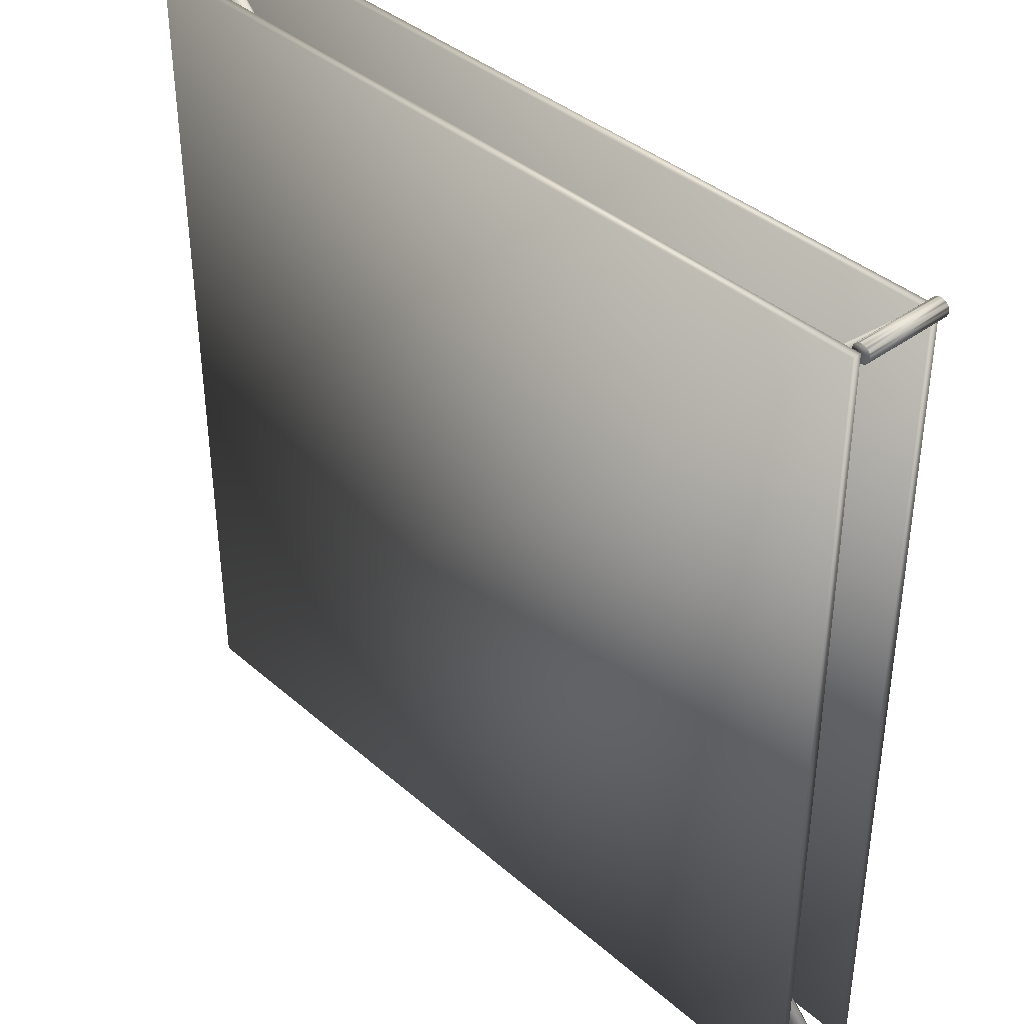
<metadata>
{"format":"obj","ext":"obj","renderer":"f3d","projection":"perspective","resolution":1024,"background":"white","views":[{"elev":38.9,"azim":47.3,"up":"+Y"}]}
</metadata>
<code>
o Part__Feature005
v 0.4621 0.4638 0.05
v 0.4611 0.4654 0.05
v 0.4611 0.4654 -0.05
v 0.4621 0.4638 -0.05
v 0.4635 0.4624 0.05
v 0.48 0.47 0.05
v 0.48 0.47 -0.05
v 0.4798 0.4719 -0.05
v 0.4635 0.4624 -0.05
v 0.4798 0.4719 0.05
v 0.4793 0.4737 -0.05
v 0.465 0.4613 0.05
v 0.465 0.4613 -0.05
v 0.4793 0.4737 0.05
v 0.4784 0.4754 -0.05
v 0.4667 0.4605 0.05
v 0.4667 0.4605 -0.05
v 0.4784 0.4754 0.05
v 0.4772 0.4769 -0.05
v 0.4686 0.4601 0.05
v 0.4686 0.4601 -0.05
v 0.4772 0.4769 0.05
v 0.4758 0.4781 -0.05
v 0.4705 0.46 0.05
v 0.4705 0.46 -0.05
v 0.4758 0.4781 0.05
v 0.4742 0.4791 -0.05
v 0.4724 0.4603 0.05
v 0.4724 0.4603 -0.05
v 0.4742 0.4791 0.05
v 0.4724 0.4797 -0.05
v 0.4742 0.4609 0.05
v 0.4742 0.4609 -0.05
v 0.4724 0.4797 0.05
v 0.4758 0.4619 0.05
v 0.4758 0.4619 -0.05
v 0.4705 0.48 0.05
v 0.4705 0.48 -0.05
v 0.4772 0.4631 0.05
v 0.4772 0.4631 -0.05
v 0.4686 0.4799 0.05
v 0.4686 0.4799 -0.05
v 0.4784 0.4646 0.05
v 0.4784 0.4646 -0.05
v 0.4667 0.4795 0.05
v 0.4667 0.4795 -0.05
v 0.4793 0.4663 0.05
v 0.4793 0.4663 -0.05
v 0.465 0.4787 0.05
v 0.465 0.4787 -0.05
v 0.4798 0.4681 0.05
v 0.4798 0.4681 -0.05
v 0.4635 0.4776 0.05
v 0.4635 0.4776 -0.05
v 0.4621 0.4762 0.05
v 0.4621 0.4762 -0.05
v 0.4611 0.4746 0.05
v 0.4611 0.4746 -0.05
v 0.4604 0.4728 0.05
v 0.4604 0.4728 -0.05
v 0.46 0.471 0.05
v 0.46 0.471 -0.05
v 0.46 0.469 0.05
v 0.46 0.469 -0.05
v 0.4604 0.4672 0.05
v 0.4604 0.4672 -0.05
g Part__Feature005_color_4c4c4c
f 1 5 2
f 2 3 1
f 2 66 3
f 3 4 1
f 3 9 4
f 3 52 9
f 3 66 52
f 4 5 1
f 4 9 5
f 5 51 2
f 6 52 7
f 7 8 6
f 7 52 8
f 8 10 6
f 8 11 10
f 8 52 11
f 9 12 5
f 9 13 12
f 9 40 13
f 9 52 40
f 10 51 6
f 11 14 10
f 11 15 14
f 11 19 15
f 11 23 19
f 11 58 23
f 11 60 58
f 11 62 60
f 11 64 62
f 12 39 5
f 13 16 12
f 13 17 16
f 13 25 17
f 13 40 25
f 14 51 10
f 14 63 51
f 15 18 14
f 15 19 18
f 16 24 12
f 17 20 16
f 17 21 20
f 17 25 21
f 18 22 14
f 19 22 18
f 19 23 22
f 20 24 16
f 21 24 20
f 21 25 24
f 22 26 14
f 23 26 22
f 23 27 26
f 23 46 27
f 23 56 46
f 23 58 56
f 24 39 12
f 25 28 24
f 25 29 28
f 25 33 29
f 25 40 33
f 26 57 14
f 27 30 26
f 27 31 30
f 27 46 31
f 28 32 24
f 29 32 28
f 29 33 32
f 30 45 26
f 31 34 30
f 31 37 34
f 31 38 37
f 31 46 38
f 32 39 24
f 33 35 32
f 33 36 35
f 33 40 36
f 34 45 30
f 35 39 32
f 36 39 35
f 36 40 39
f 37 45 34
f 38 41 37
f 38 42 41
f 38 46 42
f 39 51 5
f 40 43 39
f 40 44 43
f 40 52 44
f 41 45 37
f 42 45 41
f 42 46 45
f 43 51 39
f 44 47 43
f 44 48 47
f 44 52 48
f 45 55 26
f 46 49 45
f 46 50 49
f 46 54 50
f 46 56 54
f 47 51 43
f 48 51 47
f 48 52 51
f 49 53 45
f 50 53 49
f 50 54 53
f 51 52 6
f 51 65 2
f 52 64 11
f 52 66 64
f 53 55 45
f 54 55 53
f 54 56 55
f 55 57 26
f 56 57 55
f 56 58 57
f 57 59 14
f 58 59 57
f 58 60 59
f 59 61 14
f 60 61 59
f 60 62 61
f 61 63 14
f 62 63 61
f 62 64 63
f 63 65 51
f 64 65 63
f 64 66 65
f 65 66 2
o Part__Feature007
v -0.4779 0.4638 0.05
v -0.4789 0.4654 0.05
v -0.4789 0.4654 -0.05
v -0.4779 0.4638 -0.05
v -0.4765 0.4624 0.05
v -0.46 0.47 0.05
v -0.46 0.47 -0.05
v -0.4602 0.4719 -0.05
v -0.4765 0.4624 -0.05
v -0.4602 0.4719 0.05
v -0.4607 0.4737 -0.05
v -0.475 0.4613 0.05
v -0.475 0.4613 -0.05
v -0.4607 0.4737 0.05
v -0.4616 0.4754 -0.05
v -0.4733 0.4605 0.05
v -0.4733 0.4605 -0.05
v -0.4616 0.4754 0.05
v -0.4628 0.4769 -0.05
v -0.4714 0.4601 0.05
v -0.4714 0.4601 -0.05
v -0.4628 0.4769 0.05
v -0.4642 0.4781 -0.05
v -0.4695 0.46 0.05
v -0.4695 0.46 -0.05
v -0.4642 0.4781 0.05
v -0.4658 0.4791 -0.05
v -0.4676 0.4603 0.05
v -0.4676 0.4603 -0.05
v -0.4658 0.4791 0.05
v -0.4676 0.4797 -0.05
v -0.4658 0.4609 0.05
v -0.4658 0.4609 -0.05
v -0.4676 0.4797 0.05
v -0.4642 0.4619 0.05
v -0.4642 0.4619 -0.05
v -0.4695 0.48 0.05
v -0.4695 0.48 -0.05
v -0.4628 0.4631 0.05
v -0.4628 0.4631 -0.05
v -0.4714 0.4799 0.05
v -0.4714 0.4799 -0.05
v -0.4616 0.4646 0.05
v -0.4616 0.4646 -0.05
v -0.4733 0.4795 0.05
v -0.4733 0.4795 -0.05
v -0.4607 0.4663 0.05
v -0.4607 0.4663 -0.05
v -0.475 0.4787 0.05
v -0.475 0.4787 -0.05
v -0.4602 0.4681 0.05
v -0.4602 0.4681 -0.05
v -0.4765 0.4776 0.05
v -0.4765 0.4776 -0.05
v -0.4779 0.4762 0.05
v -0.4779 0.4762 -0.05
v -0.4789 0.4746 0.05
v -0.4789 0.4746 -0.05
v -0.4796 0.4728 0.05
v -0.4796 0.4728 -0.05
v -0.48 0.471 0.05
v -0.48 0.471 -0.05
v -0.48 0.469 0.05
v -0.48 0.469 -0.05
v -0.4796 0.4672 0.05
v -0.4796 0.4672 -0.05
g Part__Feature007_color_4c4c4c
f 67 71 68
f 68 69 67
f 68 132 69
f 69 70 67
f 69 75 70
f 69 118 75
f 69 132 118
f 70 71 67
f 70 75 71
f 71 117 68
f 72 118 73
f 73 74 72
f 73 118 74
f 74 76 72
f 74 77 76
f 74 118 77
f 75 78 71
f 75 79 78
f 75 106 79
f 75 118 106
f 76 117 72
f 77 80 76
f 77 81 80
f 77 85 81
f 77 89 85
f 77 124 89
f 77 126 124
f 77 128 126
f 77 130 128
f 78 105 71
f 79 82 78
f 79 83 82
f 79 91 83
f 79 106 91
f 80 117 76
f 80 129 117
f 81 84 80
f 81 85 84
f 82 90 78
f 83 86 82
f 83 87 86
f 83 91 87
f 84 88 80
f 85 88 84
f 85 89 88
f 86 90 82
f 87 90 86
f 87 91 90
f 88 92 80
f 89 92 88
f 89 93 92
f 89 112 93
f 89 122 112
f 89 124 122
f 90 105 78
f 91 94 90
f 91 95 94
f 91 99 95
f 91 106 99
f 92 123 80
f 93 96 92
f 93 97 96
f 93 112 97
f 94 98 90
f 95 98 94
f 95 99 98
f 96 111 92
f 97 100 96
f 97 103 100
f 97 104 103
f 97 112 104
f 98 105 90
f 99 101 98
f 99 102 101
f 99 106 102
f 100 111 96
f 101 105 98
f 102 105 101
f 102 106 105
f 103 111 100
f 104 107 103
f 104 108 107
f 104 112 108
f 105 117 71
f 106 109 105
f 106 110 109
f 106 118 110
f 107 111 103
f 108 111 107
f 108 112 111
f 109 117 105
f 110 113 109
f 110 114 113
f 110 118 114
f 111 121 92
f 112 115 111
f 112 116 115
f 112 120 116
f 112 122 120
f 113 117 109
f 114 117 113
f 114 118 117
f 115 119 111
f 116 119 115
f 116 120 119
f 117 118 72
f 117 131 68
f 118 130 77
f 118 132 130
f 119 121 111
f 120 121 119
f 120 122 121
f 121 123 92
f 122 123 121
f 122 124 123
f 123 125 80
f 124 125 123
f 124 126 125
f 125 127 80
f 126 127 125
f 126 128 127
f 127 129 80
f 128 129 127
f 128 130 129
f 129 131 117
f 130 131 129
f 130 132 131
f 131 132 68
o Part__Feature003
v 0.4621 -0.4762 0.05
v 0.4611 -0.4746 0.05
v 0.4611 -0.4746 -0.05
v 0.4621 -0.4762 -0.05
v 0.4635 -0.4776 0.05
v 0.48 -0.47 0.05
v 0.48 -0.47 -0.05
v 0.4798 -0.4681 -0.05
v 0.4635 -0.4776 -0.05
v 0.4798 -0.4681 0.05
v 0.4793 -0.4663 -0.05
v 0.465 -0.4787 0.05
v 0.465 -0.4787 -0.05
v 0.4793 -0.4663 0.05
v 0.4784 -0.4646 -0.05
v 0.4667 -0.4795 0.05
v 0.4667 -0.4795 -0.05
v 0.4784 -0.4646 0.05
v 0.4772 -0.4631 -0.05
v 0.4686 -0.4799 0.05
v 0.4686 -0.4799 -0.05
v 0.4772 -0.4631 0.05
v 0.4758 -0.4619 -0.05
v 0.4705 -0.48 0.05
v 0.4705 -0.48 -0.05
v 0.4758 -0.4619 0.05
v 0.4742 -0.4609 -0.05
v 0.4724 -0.4797 0.05
v 0.4724 -0.4797 -0.05
v 0.4742 -0.4609 0.05
v 0.4724 -0.4603 -0.05
v 0.4742 -0.4791 0.05
v 0.4742 -0.4791 -0.05
v 0.4724 -0.4603 0.05
v 0.4758 -0.4781 0.05
v 0.4758 -0.4781 -0.05
v 0.4705 -0.46 0.05
v 0.4705 -0.46 -0.05
v 0.4772 -0.4769 0.05
v 0.4772 -0.4769 -0.05
v 0.4686 -0.4601 0.05
v 0.4686 -0.4601 -0.05
v 0.4784 -0.4754 0.05
v 0.4784 -0.4754 -0.05
v 0.4667 -0.4605 0.05
v 0.4667 -0.4605 -0.05
v 0.4793 -0.4737 0.05
v 0.4793 -0.4737 -0.05
v 0.465 -0.4613 0.05
v 0.465 -0.4613 -0.05
v 0.4798 -0.4719 0.05
v 0.4798 -0.4719 -0.05
v 0.4635 -0.4624 0.05
v 0.4635 -0.4624 -0.05
v 0.4621 -0.4638 0.05
v 0.4621 -0.4638 -0.05
v 0.4611 -0.4654 0.05
v 0.4611 -0.4654 -0.05
v 0.4604 -0.4672 0.05
v 0.4604 -0.4672 -0.05
v 0.46 -0.469 0.05
v 0.46 -0.469 -0.05
v 0.46 -0.471 0.05
v 0.46 -0.471 -0.05
v 0.4604 -0.4728 0.05
v 0.4604 -0.4728 -0.05
g Part__Feature003_color_4c4c4c
f 133 137 134
f 134 135 133
f 134 198 135
f 135 136 133
f 135 141 136
f 135 184 141
f 135 198 184
f 136 137 133
f 136 141 137
f 137 183 134
f 138 184 139
f 139 140 138
f 139 184 140
f 140 142 138
f 140 143 142
f 140 184 143
f 141 144 137
f 141 145 144
f 141 172 145
f 141 184 172
f 142 183 138
f 143 146 142
f 143 147 146
f 143 151 147
f 143 155 151
f 143 190 155
f 143 192 190
f 143 194 192
f 143 196 194
f 144 171 137
f 145 148 144
f 145 149 148
f 145 157 149
f 145 172 157
f 146 183 142
f 146 195 183
f 147 150 146
f 147 151 150
f 148 156 144
f 149 152 148
f 149 153 152
f 149 157 153
f 150 154 146
f 151 154 150
f 151 155 154
f 152 156 148
f 153 156 152
f 153 157 156
f 154 158 146
f 155 158 154
f 155 159 158
f 155 178 159
f 155 188 178
f 155 190 188
f 156 171 144
f 157 160 156
f 157 161 160
f 157 165 161
f 157 172 165
f 158 189 146
f 159 162 158
f 159 163 162
f 159 178 163
f 160 164 156
f 161 164 160
f 161 165 164
f 162 177 158
f 163 166 162
f 163 169 166
f 163 170 169
f 163 178 170
f 164 171 156
f 165 167 164
f 165 168 167
f 165 172 168
f 166 177 162
f 167 171 164
f 168 171 167
f 168 172 171
f 169 177 166
f 170 173 169
f 170 174 173
f 170 178 174
f 171 183 137
f 172 175 171
f 172 176 175
f 172 184 176
f 173 177 169
f 174 177 173
f 174 178 177
f 175 183 171
f 176 179 175
f 176 180 179
f 176 184 180
f 177 187 158
f 178 181 177
f 178 182 181
f 178 186 182
f 178 188 186
f 179 183 175
f 180 183 179
f 180 184 183
f 181 185 177
f 182 185 181
f 182 186 185
f 183 184 138
f 183 197 134
f 184 196 143
f 184 198 196
f 185 187 177
f 186 187 185
f 186 188 187
f 187 189 158
f 188 189 187
f 188 190 189
f 189 191 146
f 190 191 189
f 190 192 191
f 191 193 146
f 192 193 191
f 192 194 193
f 193 195 146
f 194 195 193
f 194 196 195
f 195 197 183
f 196 197 195
f 196 198 197
f 197 198 134
o Part__Feature002
v -0.4671 -0.4729 -0.009119
v -0.4687 -0.4713 -0.009836
v 0.4713 0.4687 -0.009836
v 0.4729 0.4671 -0.009119
v -0.4656 -0.4744 -0.007872
v 0.4744 0.4656 -0.007872
v -0.4663 -0.4737 0.008558
v -0.465 -0.475 0.007071
v 0.475 0.465 0.007071
v -0.4644 -0.4756 -0.006167
v 0.4737 0.4663 0.008558
v 0.4756 0.4644 -0.006167
v -0.4679 -0.4721 0.009547
v 0.4721 0.4679 0.009547
v -0.4636 -0.4764 -0.004104
v 0.4764 0.4636 -0.004104
v -0.4696 -0.4704 0.009982
v 0.4704 0.4696 0.009982
v -0.463 -0.477 -0.001803
v 0.477 0.463 -0.001803
v -0.4629 -0.4771 0.0006038
v -0.4713 -0.4687 0.009836
v 0.4687 0.4713 0.009836
v 0.4771 0.4629 0.0006038
v -0.4632 -0.4768 0.002975
v 0.4768 0.4632 0.002975
v -0.4729 -0.4671 0.009119
v 0.4671 0.4729 0.009119
v -0.4639 -0.4761 0.005173
v 0.4761 0.4639 0.005173
v -0.4744 -0.4656 0.007872
v 0.4656 0.4744 0.007872
v -0.4756 -0.4644 0.006167
v 0.4644 0.4756 0.006167
v -0.4764 -0.4636 0.004104
v 0.4636 0.4764 0.004104
v 0.463 0.477 0.001803
v -0.477 -0.463 0.001803
v -0.4771 -0.4629 -0.0006038
v 0.4629 0.4771 -0.0006038
v -0.4768 -0.4632 -0.002975
v 0.4632 0.4768 -0.002975
v -0.4761 -0.4639 -0.005173
v 0.4639 0.4761 -0.005173
v -0.475 -0.465 -0.007071
v 0.465 0.475 -0.007071
v -0.4737 -0.4663 -0.008558
v 0.4663 0.4737 -0.008558
v -0.4721 -0.4679 -0.009547
v 0.4679 0.4721 -0.009547
v -0.4704 -0.4696 -0.009982
v 0.4696 0.4704 -0.009982
g Part__Feature002_color_4c4c4c
f 199 206 200
f 200 201 199
f 200 250 201
f 201 202 199
f 201 207 202
f 201 250 207
f 202 203 199
f 202 204 203
f 202 207 204
f 203 206 199
f 203 208 206
f 204 208 203
f 204 210 208
f 205 211 206
f 206 207 205
f 206 228 207
f 206 249 200
f 207 209 205
f 207 210 204
f 207 212 209
f 207 214 210
f 207 216 212
f 207 218 214
f 207 221 216
f 207 222 218
f 207 224 222
f 207 226 221
f 207 228 224
f 207 230 226
f 207 232 230
f 207 234 232
f 207 235 234
f 207 238 235
f 207 240 238
f 207 242 240
f 207 244 242
f 207 246 244
f 207 248 246
f 207 250 248
f 208 213 206
f 209 211 205
f 209 212 211
f 210 213 208
f 210 214 213
f 211 215 206
f 212 215 211
f 212 216 215
f 213 217 206
f 214 217 213
f 214 218 217
f 215 220 206
f 216 220 215
f 216 221 220
f 217 219 206
f 218 219 217
f 218 222 219
f 219 223 206
f 220 225 206
f 221 225 220
f 221 226 225
f 222 223 219
f 222 224 223
f 223 227 206
f 224 227 223
f 224 228 227
f 225 229 206
f 226 229 225
f 226 230 229
f 227 228 206
f 229 231 206
f 230 231 229
f 230 232 231
f 231 233 206
f 232 233 231
f 232 234 233
f 233 236 206
f 234 235 233
f 235 236 233
f 235 237 236
f 235 238 237
f 236 237 206
f 237 239 206
f 238 239 237
f 238 240 239
f 239 241 206
f 240 241 239
f 240 242 241
f 241 243 206
f 242 243 241
f 242 244 243
f 243 245 206
f 244 245 243
f 244 246 245
f 245 247 206
f 246 247 245
f 246 248 247
f 247 249 206
f 248 249 247
f 248 250 249
f 249 250 200
o Part__Feature001
v -0.47 -0.47 -0.05
v -0.47 -0.47 -0.04
v -0.47 0.47 -0.05
v -0.47 0.47 -0.04
v 0.47 -0.47 -0.04
v 0.47 -0.47 -0.05
v 0.47 0.47 -0.05
v 0.47 0.47 -0.04
g Part__Feature001_color_664600
f 251 255 252
f 251 256 255
f 251 257 256
f 252 253 251
f 252 254 253
f 252 258 254
f 253 257 251
f 253 258 257
f 254 258 253
f 255 258 252
f 256 257 255
f 257 258 255
o Part__Feature004
v -0.4779 -0.4762 0.05
v -0.4789 -0.4746 0.05
v -0.4789 -0.4746 -0.05
v -0.4779 -0.4762 -0.05
v -0.4765 -0.4776 0.05
v -0.46 -0.47 0.05
v -0.46 -0.47 -0.05
v -0.4602 -0.4681 -0.05
v -0.4765 -0.4776 -0.05
v -0.4602 -0.4681 0.05
v -0.4607 -0.4663 -0.05
v -0.475 -0.4787 0.05
v -0.475 -0.4787 -0.05
v -0.4607 -0.4663 0.05
v -0.4616 -0.4646 -0.05
v -0.4733 -0.4795 0.05
v -0.4733 -0.4795 -0.05
v -0.4616 -0.4646 0.05
v -0.4628 -0.4631 -0.05
v -0.4714 -0.4799 0.05
v -0.4714 -0.4799 -0.05
v -0.4628 -0.4631 0.05
v -0.4642 -0.4619 -0.05
v -0.4695 -0.48 0.05
v -0.4695 -0.48 -0.05
v -0.4642 -0.4619 0.05
v -0.4658 -0.4609 -0.05
v -0.4676 -0.4797 0.05
v -0.4676 -0.4797 -0.05
v -0.4658 -0.4609 0.05
v -0.4676 -0.4603 -0.05
v -0.4658 -0.4791 0.05
v -0.4658 -0.4791 -0.05
v -0.4676 -0.4603 0.05
v -0.4642 -0.4781 0.05
v -0.4642 -0.4781 -0.05
v -0.4695 -0.46 0.05
v -0.4695 -0.46 -0.05
v -0.4628 -0.4769 0.05
v -0.4628 -0.4769 -0.05
v -0.4714 -0.4601 0.05
v -0.4714 -0.4601 -0.05
v -0.4616 -0.4754 0.05
v -0.4616 -0.4754 -0.05
v -0.4733 -0.4605 0.05
v -0.4733 -0.4605 -0.05
v -0.4607 -0.4737 0.05
v -0.4607 -0.4737 -0.05
v -0.475 -0.4613 0.05
v -0.475 -0.4613 -0.05
v -0.4602 -0.4719 0.05
v -0.4602 -0.4719 -0.05
v -0.4765 -0.4624 0.05
v -0.4765 -0.4624 -0.05
v -0.4779 -0.4638 0.05
v -0.4779 -0.4638 -0.05
v -0.4789 -0.4654 0.05
v -0.4789 -0.4654 -0.05
v -0.4796 -0.4672 0.05
v -0.4796 -0.4672 -0.05
v -0.48 -0.469 0.05
v -0.48 -0.469 -0.05
v -0.48 -0.471 0.05
v -0.48 -0.471 -0.05
v -0.4796 -0.4728 0.05
v -0.4796 -0.4728 -0.05
g Part__Feature004_color_4c4c4c
f 259 263 260
f 260 261 259
f 260 324 261
f 261 262 259
f 261 267 262
f 261 310 267
f 261 324 310
f 262 263 259
f 262 267 263
f 263 309 260
f 264 310 265
f 265 266 264
f 265 310 266
f 266 268 264
f 266 269 268
f 266 310 269
f 267 270 263
f 267 271 270
f 267 298 271
f 267 310 298
f 268 309 264
f 269 272 268
f 269 273 272
f 269 277 273
f 269 281 277
f 269 316 281
f 269 318 316
f 269 320 318
f 269 322 320
f 270 297 263
f 271 274 270
f 271 275 274
f 271 283 275
f 271 298 283
f 272 309 268
f 272 321 309
f 273 276 272
f 273 277 276
f 274 282 270
f 275 278 274
f 275 279 278
f 275 283 279
f 276 280 272
f 277 280 276
f 277 281 280
f 278 282 274
f 279 282 278
f 279 283 282
f 280 284 272
f 281 284 280
f 281 285 284
f 281 304 285
f 281 314 304
f 281 316 314
f 282 297 270
f 283 286 282
f 283 287 286
f 283 291 287
f 283 298 291
f 284 315 272
f 285 288 284
f 285 289 288
f 285 304 289
f 286 290 282
f 287 290 286
f 287 291 290
f 288 303 284
f 289 292 288
f 289 295 292
f 289 296 295
f 289 304 296
f 290 297 282
f 291 293 290
f 291 294 293
f 291 298 294
f 292 303 288
f 293 297 290
f 294 297 293
f 294 298 297
f 295 303 292
f 296 299 295
f 296 300 299
f 296 304 300
f 297 309 263
f 298 301 297
f 298 302 301
f 298 310 302
f 299 303 295
f 300 303 299
f 300 304 303
f 301 309 297
f 302 305 301
f 302 306 305
f 302 310 306
f 303 313 284
f 304 307 303
f 304 308 307
f 304 312 308
f 304 314 312
f 305 309 301
f 306 309 305
f 306 310 309
f 307 311 303
f 308 311 307
f 308 312 311
f 309 310 264
f 309 323 260
f 310 322 269
f 310 324 322
f 311 313 303
f 312 313 311
f 312 314 313
f 313 315 284
f 314 315 313
f 314 316 315
f 315 317 272
f 316 317 315
f 316 318 317
f 317 319 272
f 318 319 317
f 318 320 319
f 319 321 272
f 320 321 319
f 320 322 321
f 321 323 309
f 322 323 321
f 322 324 323
f 323 324 260
o Part__Feature006
v 0.4636 -0.4764 -0.004104
v 0.463 -0.477 -0.001803
v -0.477 0.463 -0.001803
v -0.4764 0.4636 -0.004104
v 0.4644 -0.4756 -0.006167
v -0.4756 0.4644 -0.006167
v 0.4761 -0.4639 -0.005173
v 0.475 -0.465 -0.007071
v -0.465 0.475 -0.007071
v 0.4656 -0.4744 -0.007872
v -0.4639 0.4761 -0.005173
v -0.4744 0.4656 -0.007872
v 0.4768 -0.4632 -0.002975
v -0.4632 0.4768 -0.002975
v 0.4671 -0.4729 -0.009119
v -0.4729 0.4671 -0.009119
v 0.4771 -0.4629 -0.0006038
v -0.4629 0.4771 -0.0006038
v 0.4687 -0.4713 -0.009836
v -0.4713 0.4687 -0.009836
v 0.4704 -0.4696 -0.009982
v 0.477 -0.463 0.001803
v -0.463 0.477 0.001803
v -0.4696 0.4704 -0.009982
v 0.4721 -0.4679 -0.009547
v -0.4679 0.4721 -0.009547
v 0.4764 -0.4636 0.004104
v -0.4636 0.4764 0.004104
v 0.4737 -0.4663 -0.008558
v -0.4663 0.4737 -0.008558
v 0.4756 -0.4644 0.006167
v -0.4644 0.4756 0.006167
v 0.4744 -0.4656 0.007872
v -0.4656 0.4744 0.007872
v 0.4729 -0.4671 0.009119
v -0.4671 0.4729 0.009119
v -0.4687 0.4713 0.009836
v 0.4713 -0.4687 0.009836
v 0.4696 -0.4704 0.009982
v -0.4704 0.4696 0.009982
v 0.4679 -0.4721 0.009547
v -0.4721 0.4679 0.009547
v 0.4663 -0.4737 0.008558
v -0.4737 0.4663 0.008558
v 0.465 -0.475 0.007071
v -0.475 0.465 0.007071
v 0.4639 -0.4761 0.005173
v -0.4761 0.4639 0.005173
v 0.4632 -0.4768 0.002975
v -0.4768 0.4632 0.002975
v 0.4629 -0.4771 0.0006038
v -0.4771 0.4629 0.0006038
g Part__Feature006_color_4c4c4c
f 325 332 326
f 326 327 325
f 326 376 327
f 327 328 325
f 327 333 328
f 327 376 333
f 328 329 325
f 328 330 329
f 328 333 330
f 329 332 325
f 329 334 332
f 330 334 329
f 330 336 334
f 331 337 332
f 332 333 331
f 332 354 333
f 332 375 326
f 333 335 331
f 333 336 330
f 333 338 335
f 333 340 336
f 333 342 338
f 333 344 340
f 333 347 342
f 333 348 344
f 333 350 348
f 333 352 347
f 333 354 350
f 333 356 352
f 333 358 356
f 333 360 358
f 333 361 360
f 333 364 361
f 333 366 364
f 333 368 366
f 333 370 368
f 333 372 370
f 333 374 372
f 333 376 374
f 334 339 332
f 335 337 331
f 335 338 337
f 336 339 334
f 336 340 339
f 337 341 332
f 338 341 337
f 338 342 341
f 339 343 332
f 340 343 339
f 340 344 343
f 341 346 332
f 342 346 341
f 342 347 346
f 343 345 332
f 344 345 343
f 344 348 345
f 345 349 332
f 346 351 332
f 347 351 346
f 347 352 351
f 348 349 345
f 348 350 349
f 349 353 332
f 350 353 349
f 350 354 353
f 351 355 332
f 352 355 351
f 352 356 355
f 353 354 332
f 355 357 332
f 356 357 355
f 356 358 357
f 357 359 332
f 358 359 357
f 358 360 359
f 359 362 332
f 360 361 359
f 361 362 359
f 361 363 362
f 361 364 363
f 362 363 332
f 363 365 332
f 364 365 363
f 364 366 365
f 365 367 332
f 366 367 365
f 366 368 367
f 367 369 332
f 368 369 367
f 368 370 369
f 369 371 332
f 370 371 369
f 370 372 371
f 371 373 332
f 372 373 371
f 372 374 373
f 373 375 332
f 374 375 373
f 374 376 375
f 375 376 326
o Part__Feature
v -0.47 -0.47 0.05
v -0.47 -0.47 0.06
v -0.47 0.47 0.05
v -0.47 0.47 0.06
v 0.47 -0.47 0.06
v 0.47 -0.47 0.05
v 0.47 0.47 0.05
v 0.47 0.47 0.06
g Part__Feature_color_664600
f 377 381 378
f 377 382 381
f 377 383 382
f 378 379 377
f 378 380 379
f 378 384 380
f 379 383 377
f 379 384 383
f 380 384 379
f 381 384 378
f 382 383 381
f 383 384 381

</code>
